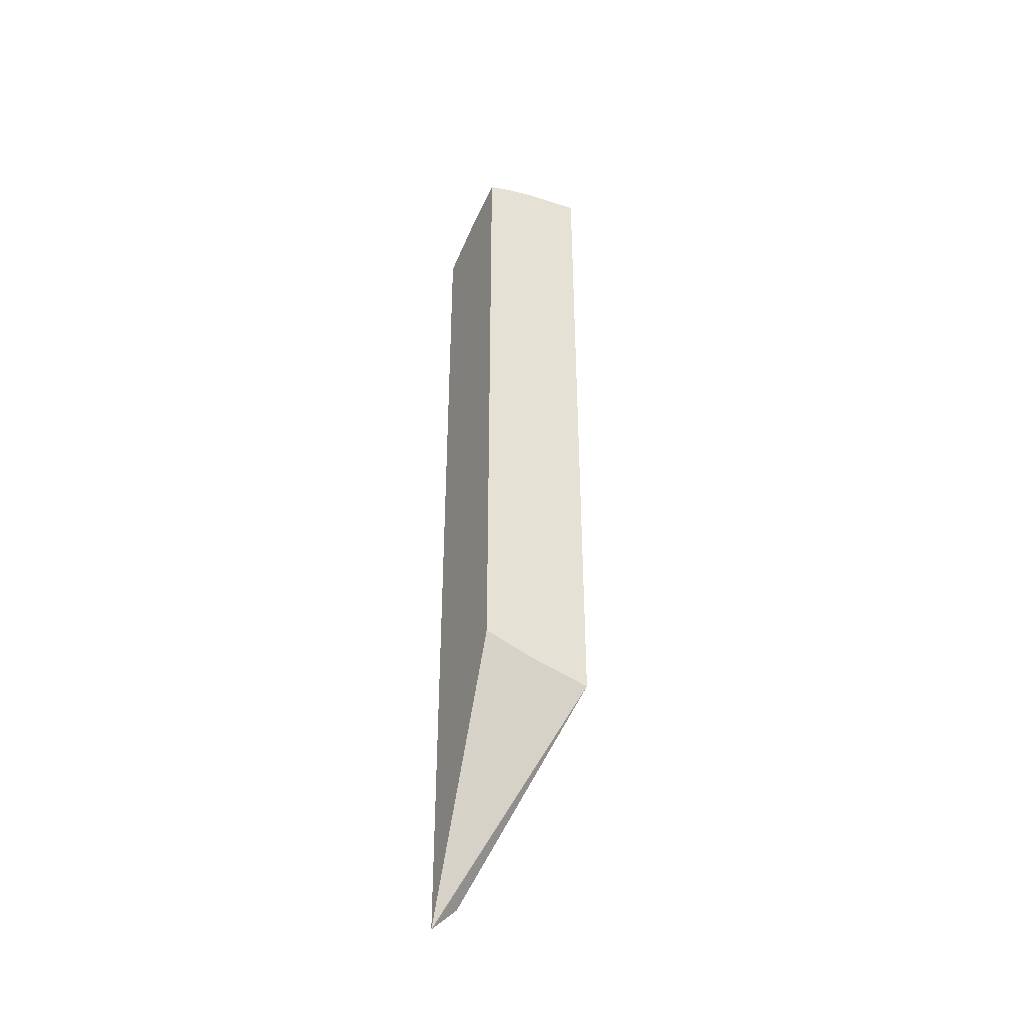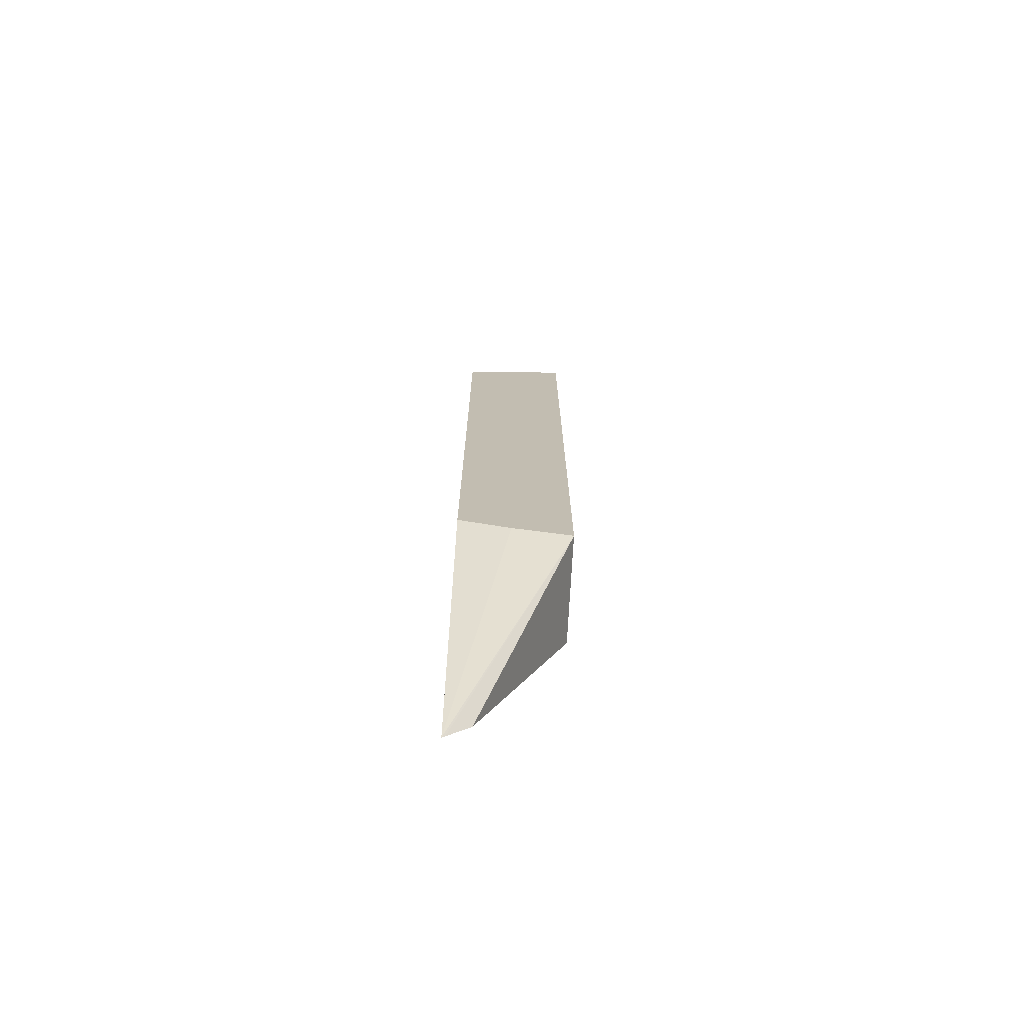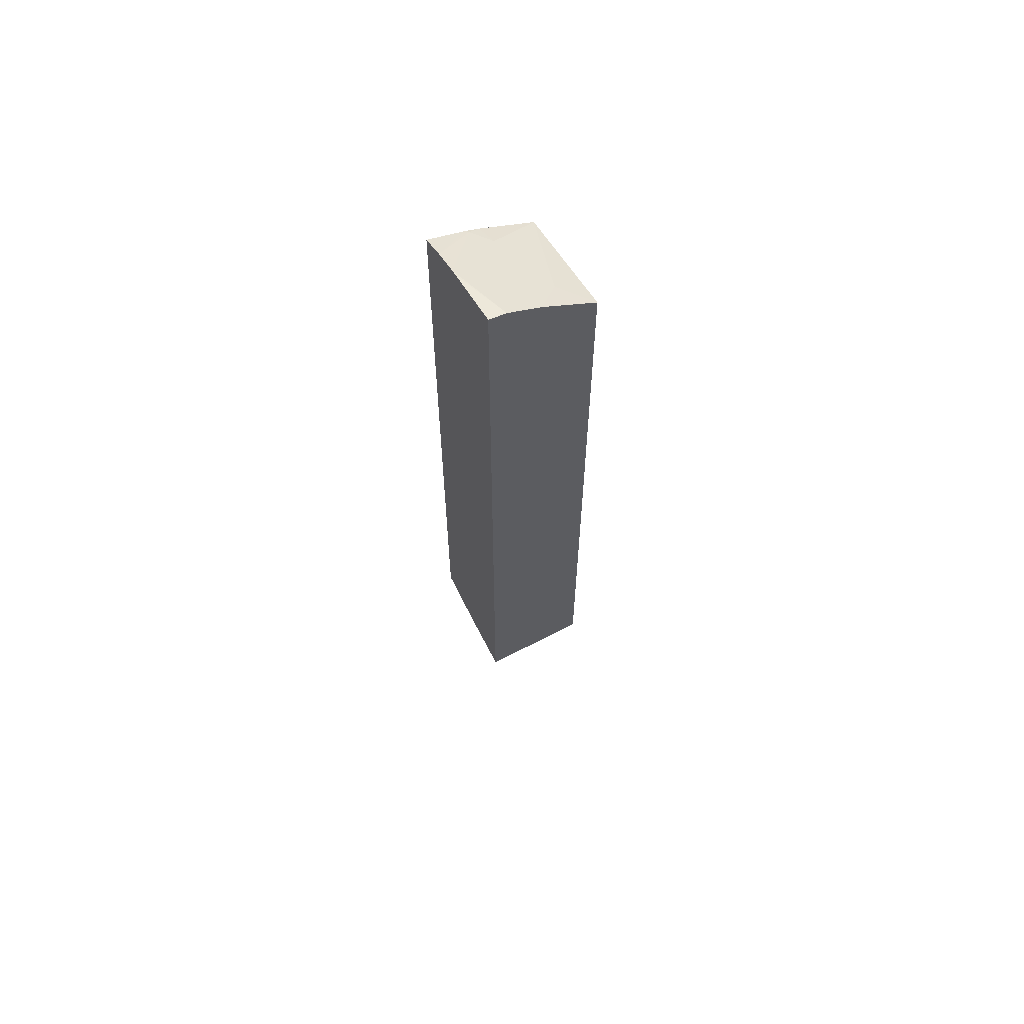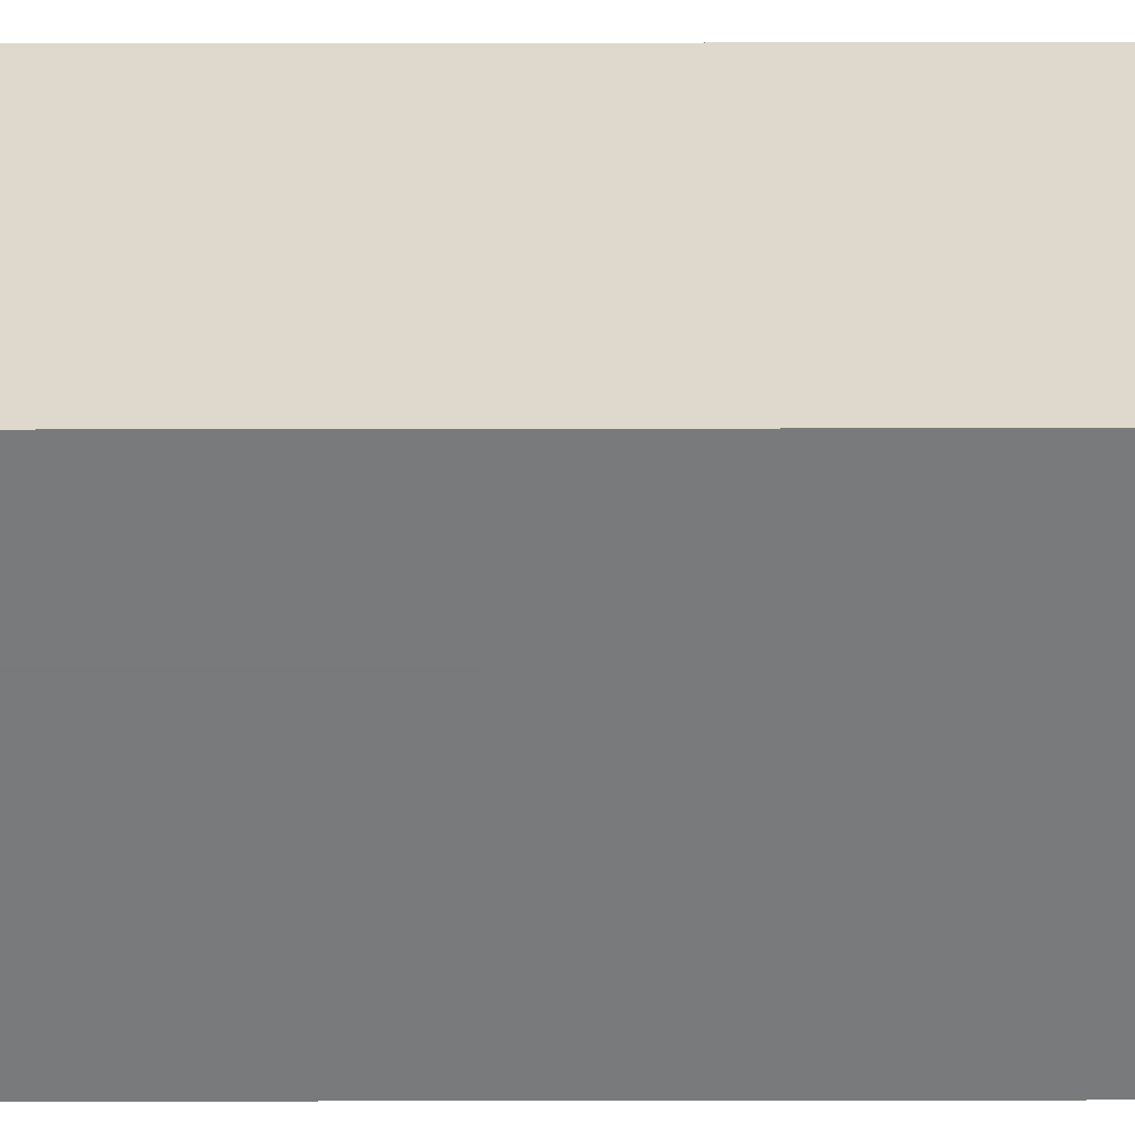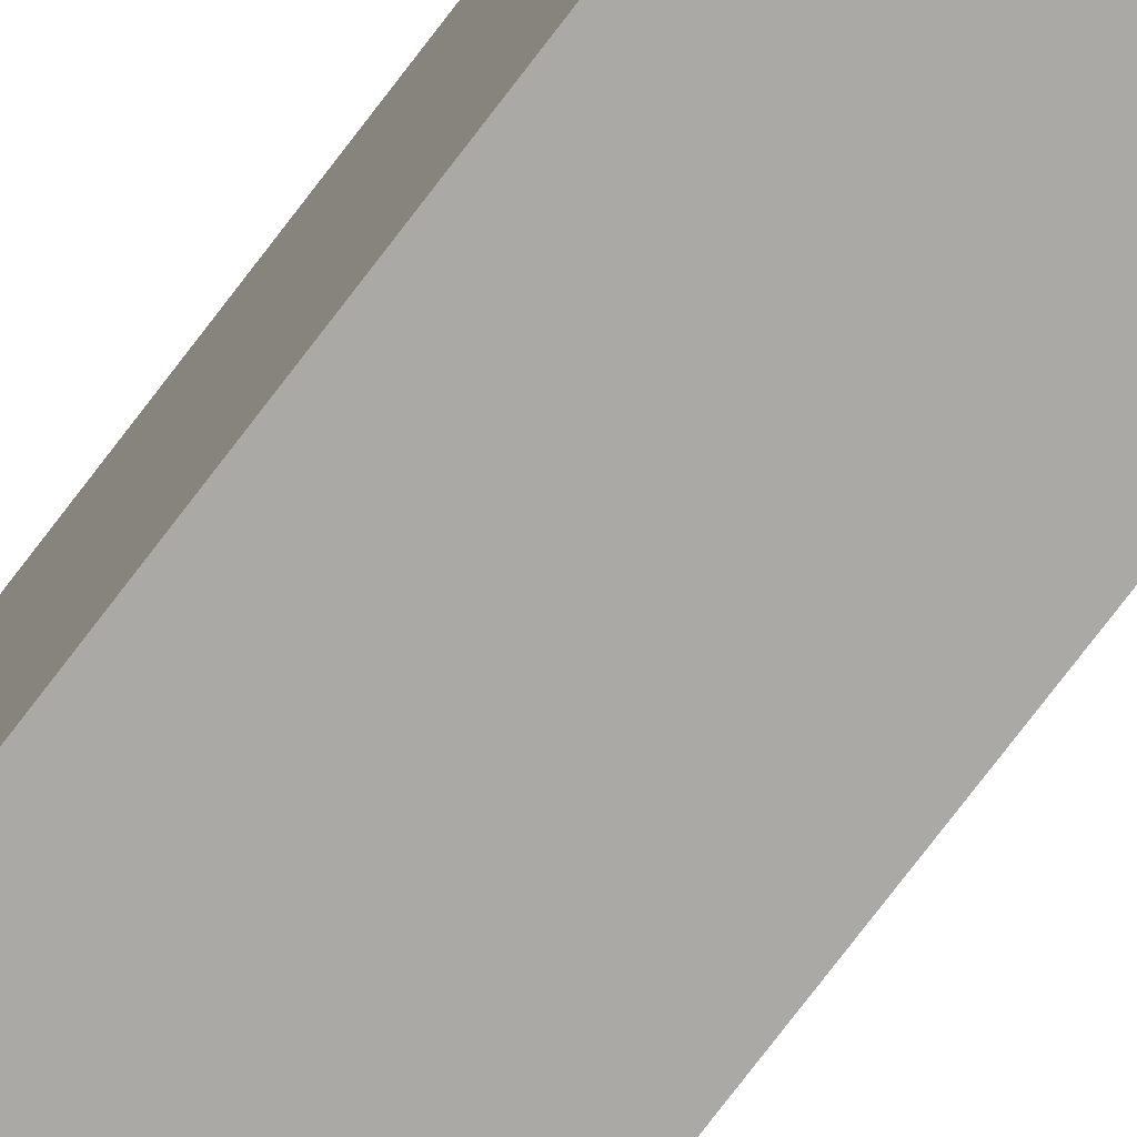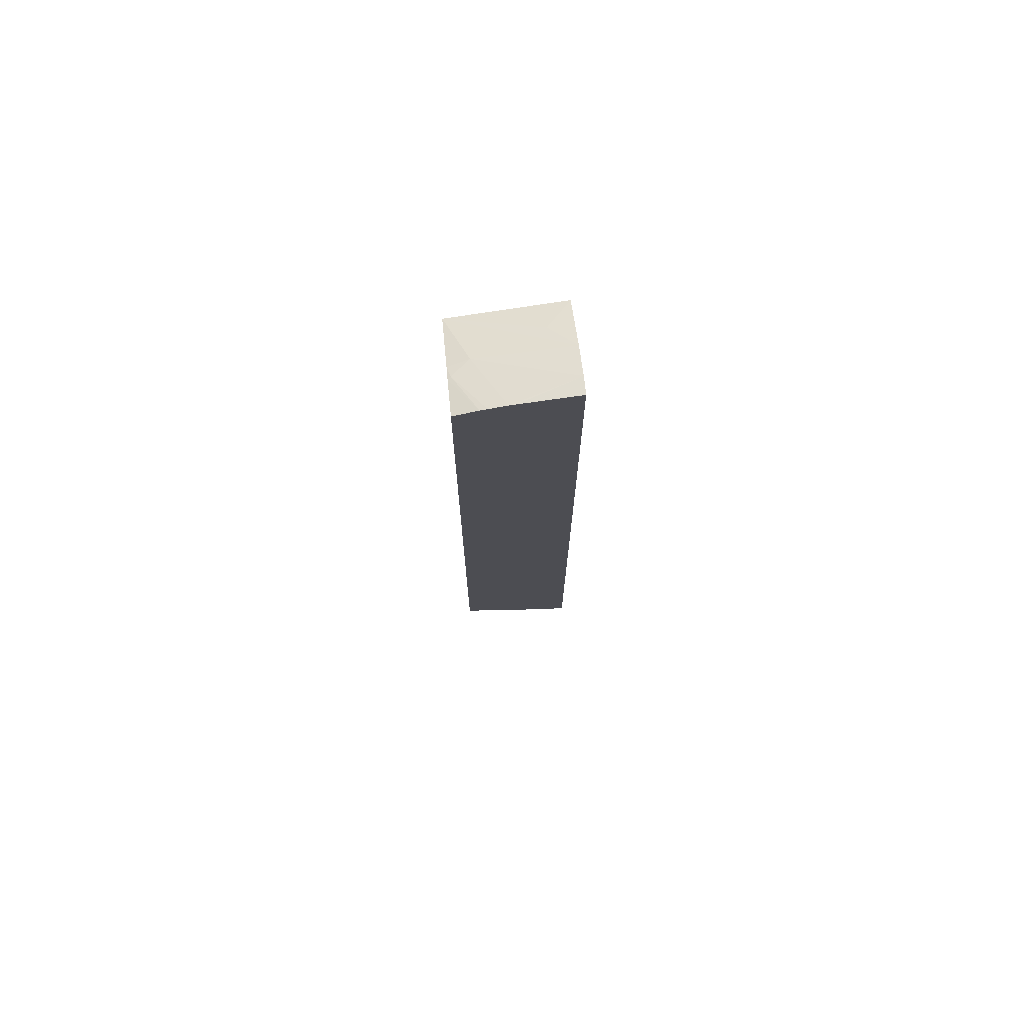
<metadata>
{"format":"obj","ext":"obj","renderer":"f3d","projection":"perspective","resolution":1024,"background":"white","views":[{"elev":-40.5,"azim":152.4,"up":"+Z"},{"elev":-73.3,"azim":176.7,"up":"+Z"},{"elev":62.5,"azim":-119.0,"up":"+Z"},{"elev":-58.0,"azim":90.1,"up":"+Y"},{"elev":-75.5,"azim":-37.2,"up":"+Y"},{"elev":73.1,"azim":174.6,"up":"+Z"}]}
</metadata>
<code>
v -0.114 0.1994 0.2926
v -0.114 0.1861 0.2903
v -0.07078 0.1994 0.2867
v -0.114 0.1994 -0.26
v -0.0659 0.1994 0.2858
v -0.114 0.1698 0.2831
v -0.04512 0.1579 0.265
v -0.06911 0.1994 -0.2495
v -0.02964 0.1189 -0.442
v -0.03188 0.1189 -0.4398
v -0.04879 0.1189 -0.4229
v -0.114 0.1189 -0.2641
v -0.05286 0.1994 0.2828
v -0.03172 0.1692 0.2664
v -0.114 0.1608 0.279
v -0.02964 0.1609 0.2623
v -0.02964 0.1189 0.2424
v -0.02964 0.1994 -0.2368
v -0.114 0.1189 0.2544
v -0.04775 0.1994 0.2816
v -0.02964 0.1712 0.2664
v -0.09585 0.141 0.265
v -0.02964 0.1994 0.2754
f 9 12 11
f 9 19 12
f 9 17 19
f 7 16 14
f 7 17 16
f 7 15 17
f 9 11 10
f 8 18 9
f 9 18 23
f 6 15 7
f 9 21 16
f 9 16 17
f 13 14 20
f 14 16 21
f 14 21 20
f 15 22 17
f 15 19 22
f 17 22 19
f 20 21 23
f 9 23 21
f 5 14 13
f 1 20 23
f 4 11 12
f 5 7 14
f 1 2 3
f 1 3 5
f 1 5 13
f 1 23 18
f 1 18 8
f 1 8 4
f 1 4 12
f 1 12 19
f 1 13 20
f 1 15 6
f 1 6 2
f 2 5 3
f 2 6 7
f 2 7 5
f 4 8 9
f 4 9 10
f 1 19 15
f 4 10 11

</code>
